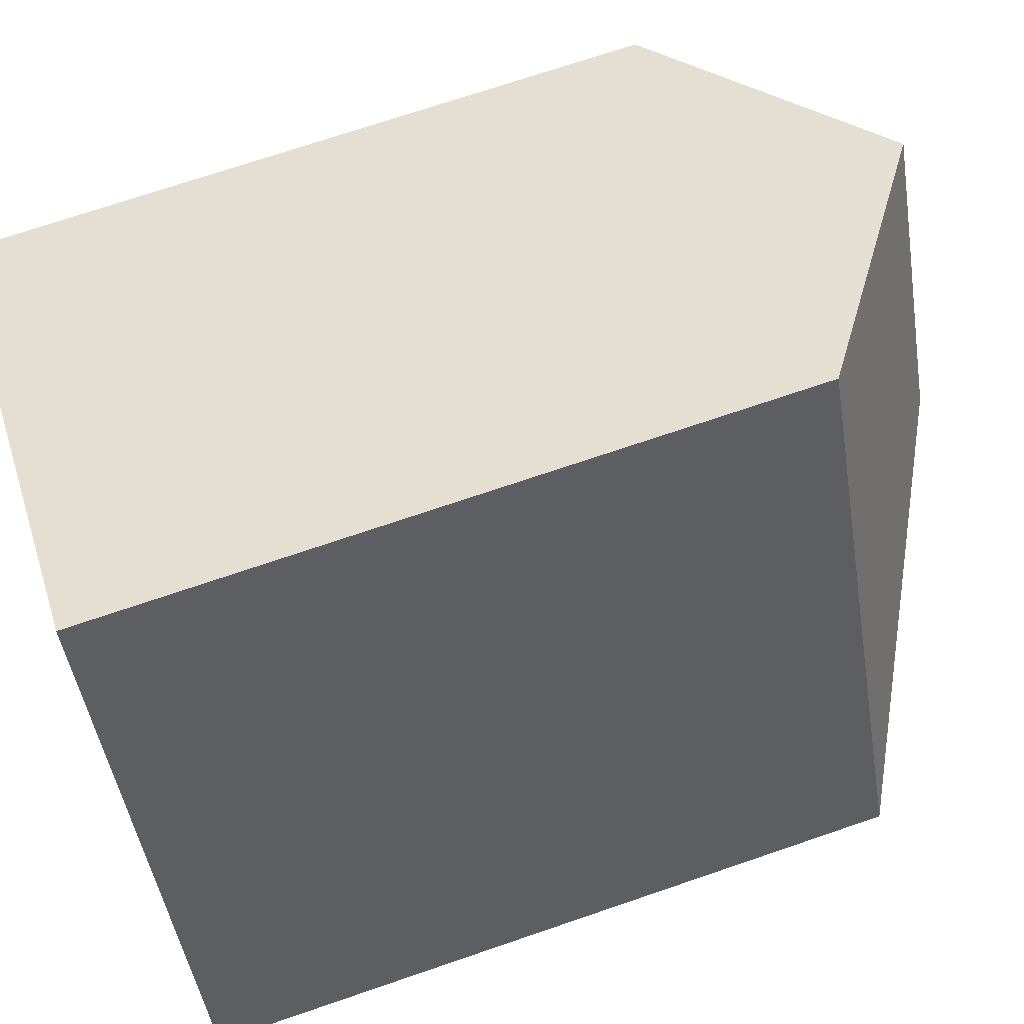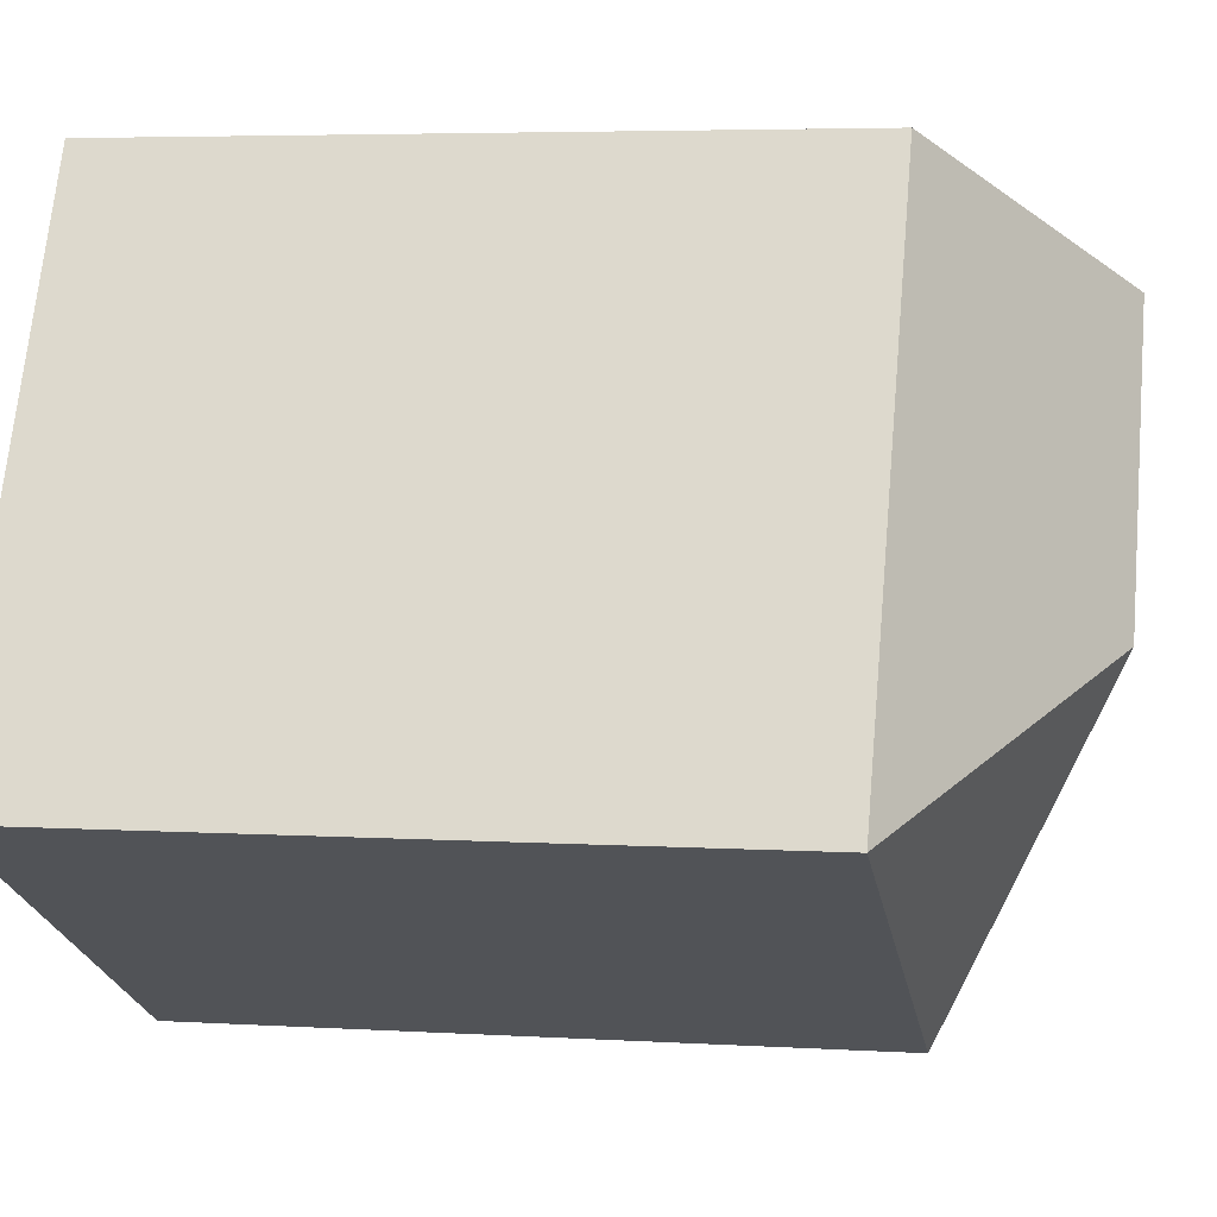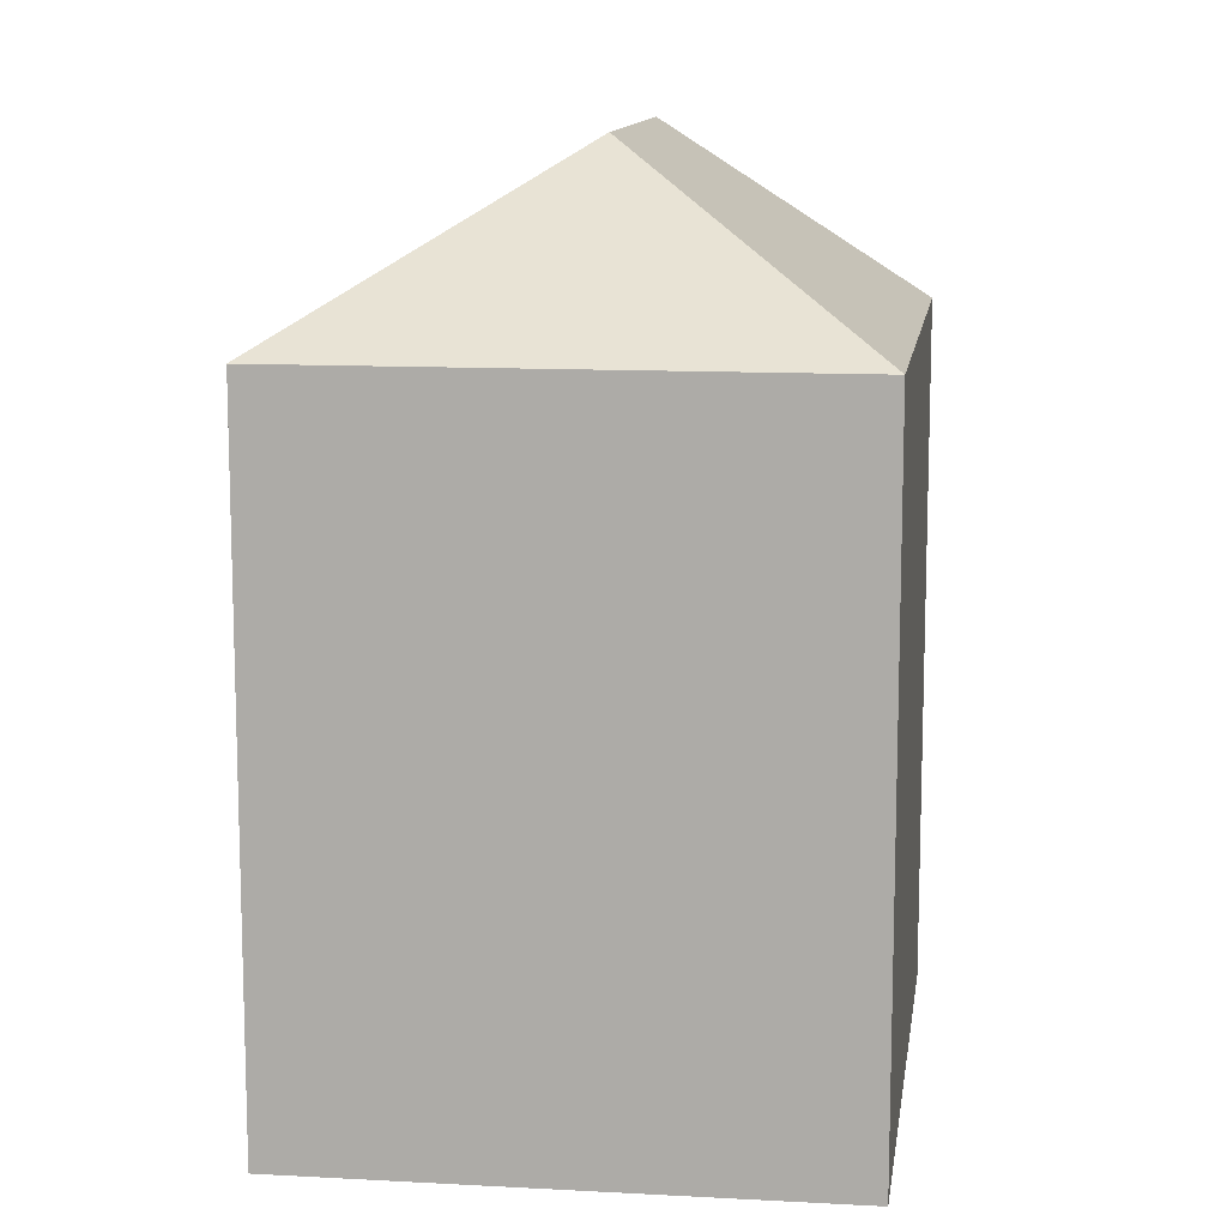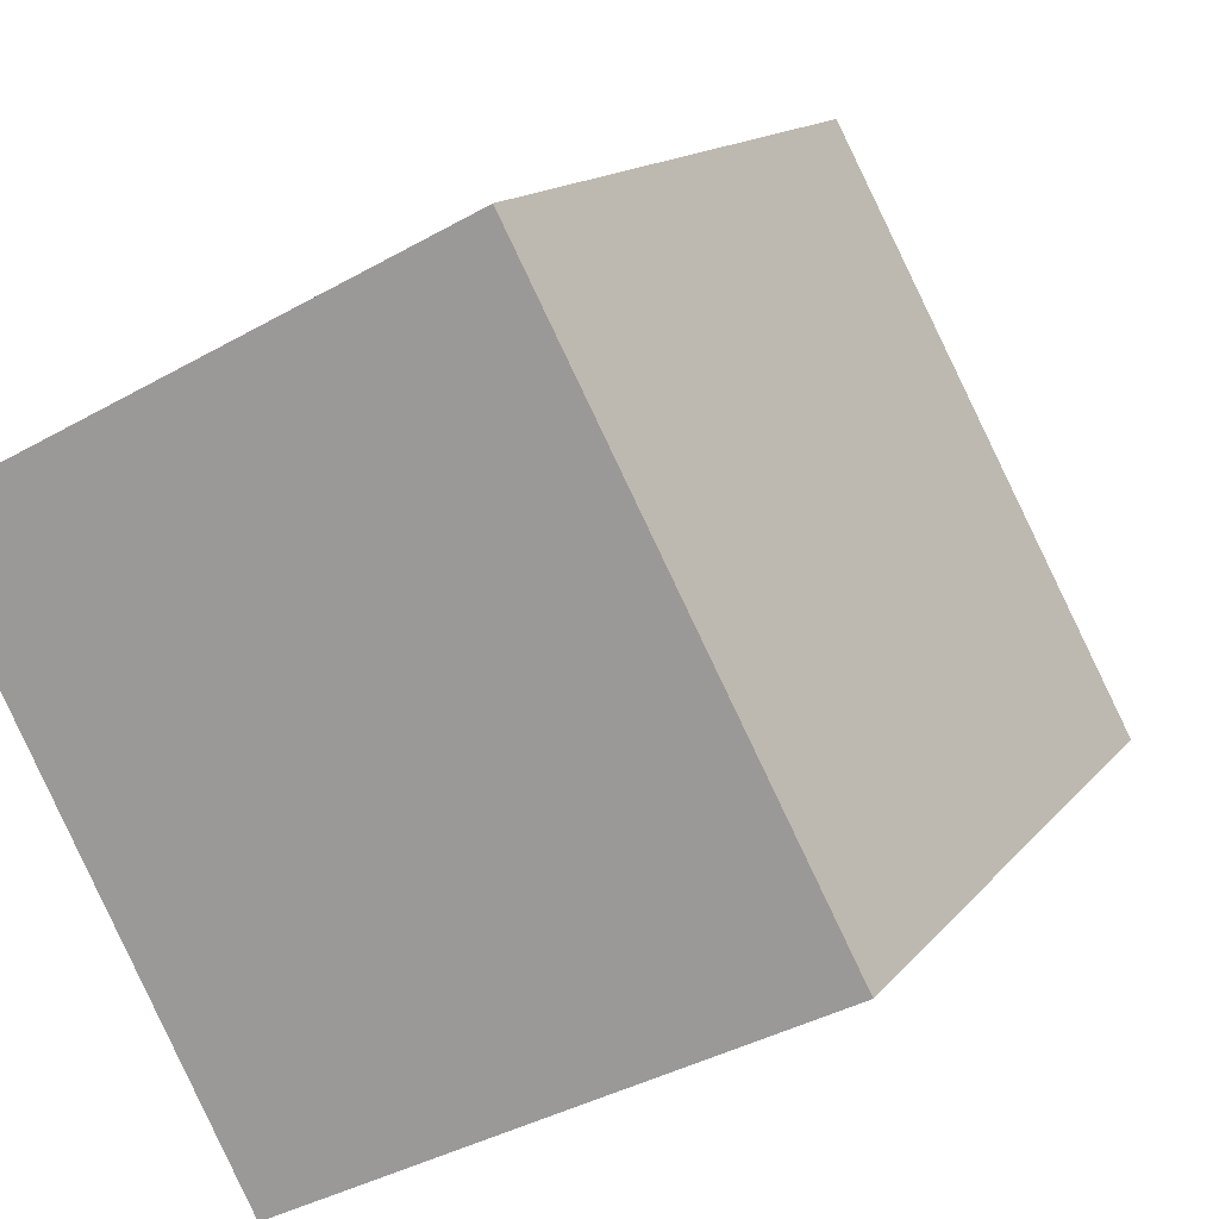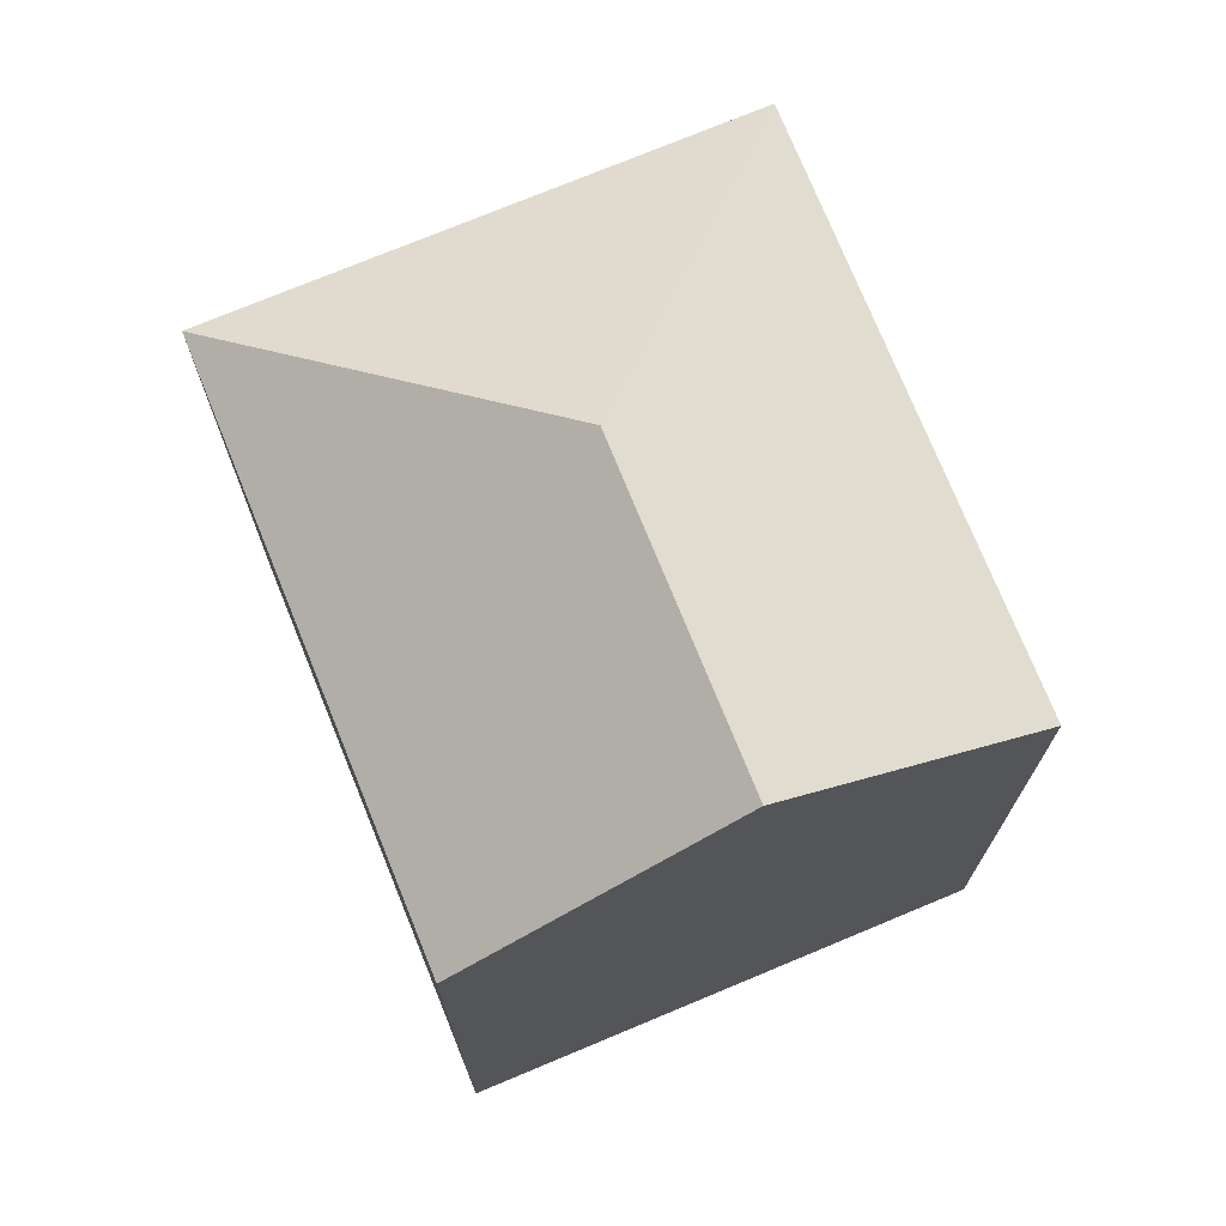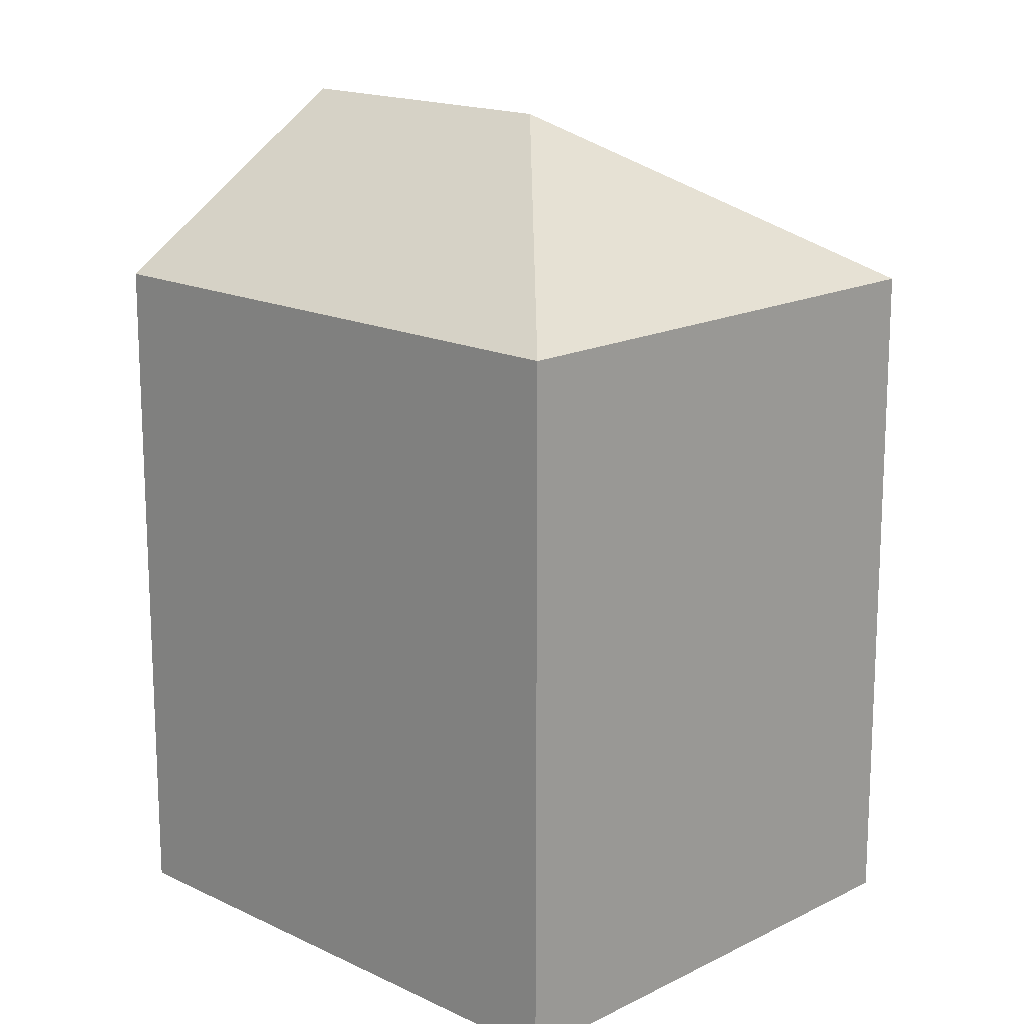
<metadata>
{"format":"obj","ext":"obj","renderer":"f3d","projection":"perspective","resolution":1024,"background":"white","views":[{"elev":71.2,"azim":71.1,"up":"+Z"},{"elev":4.8,"azim":101.0,"up":"+Z"},{"elev":11.9,"azim":160.0,"up":"+Y"},{"elev":13.7,"azim":23.3,"up":"+Z"},{"elev":73.7,"azim":-50.1,"up":"+Y"},{"elev":16.3,"azim":106.6,"up":"+Y"}]}
</metadata>
<code>
v  11.76 -3.733e-16 6.096
v  6.824 7.84e-16 -12.8
v  18.59 4.107e-16 -6.708
v  0 0 0
v  5.881 -1.866e-16 3.048
v  11.76 16.9 6.096
v  0.0003604 16.9 -0.0005355
v  5.881 21.12 3.047
v  6.824 16.9 -12.8
v  18.59 16.9 -6.708
v  9.59 21.12 -3.911
g defaultobject
f 1 2 3
f 2 1 4
f 4 1 5
f 6 5 1
f 5 6 4
f 4 6 7
f 7 6 8
f 9 3 2
f 3 9 10
f 3 6 1
f 6 3 10
f 7 2 4
f 2 7 9
f 6 11 8
f 11 6 10
f 8 9 7
f 9 8 11
f 10 9 11

</code>
